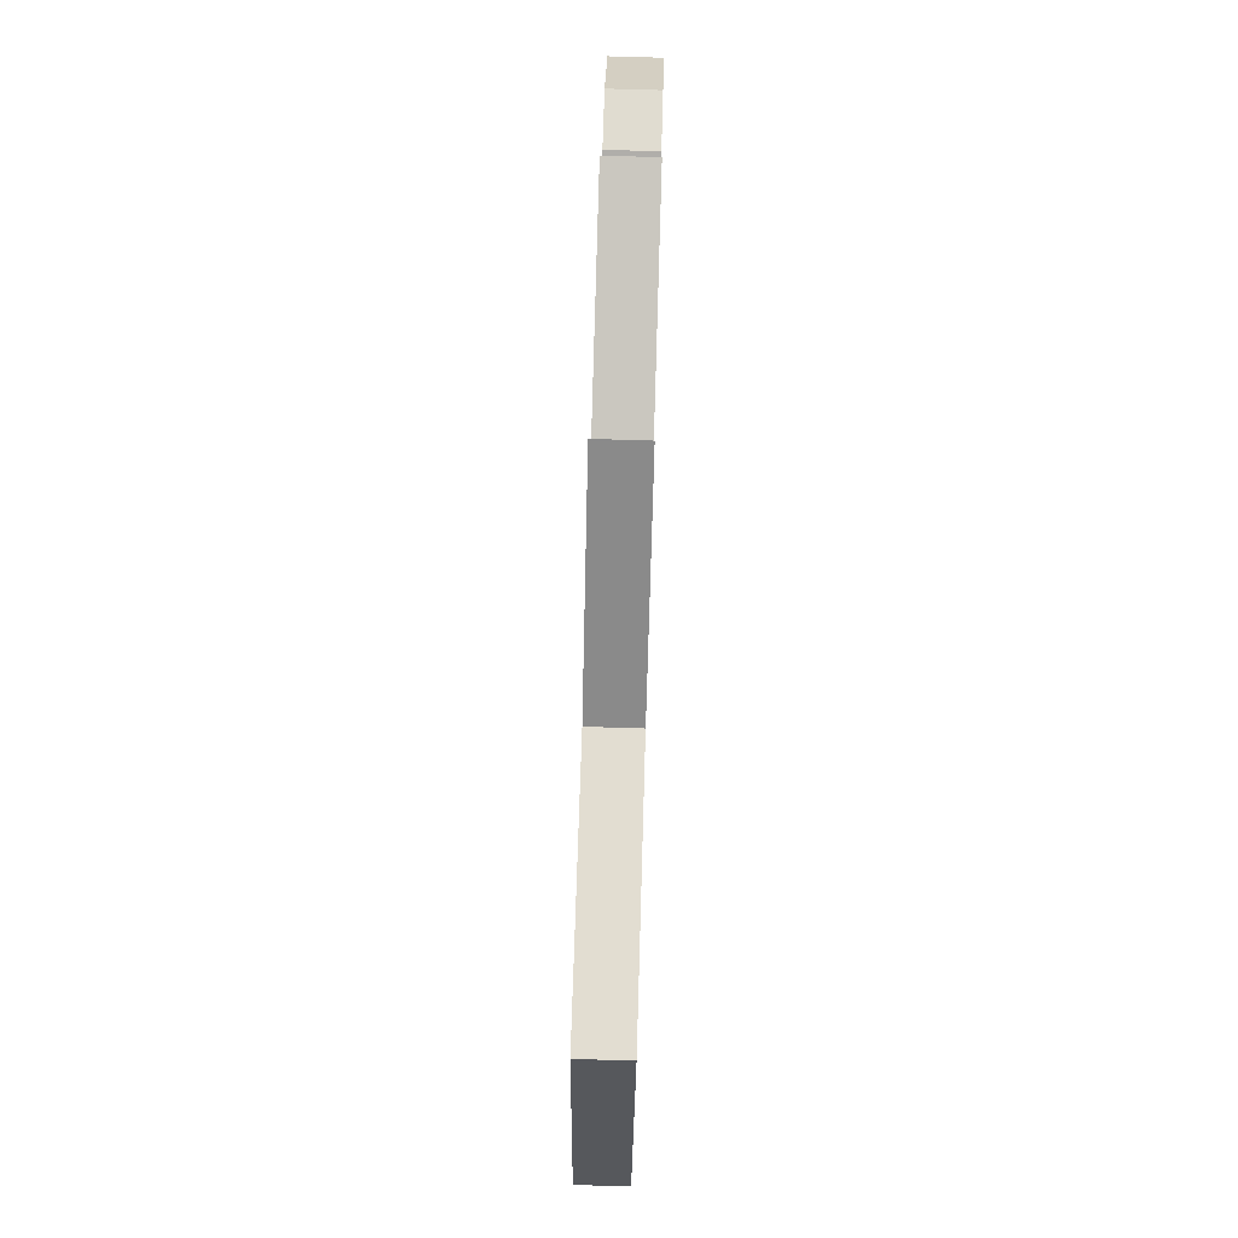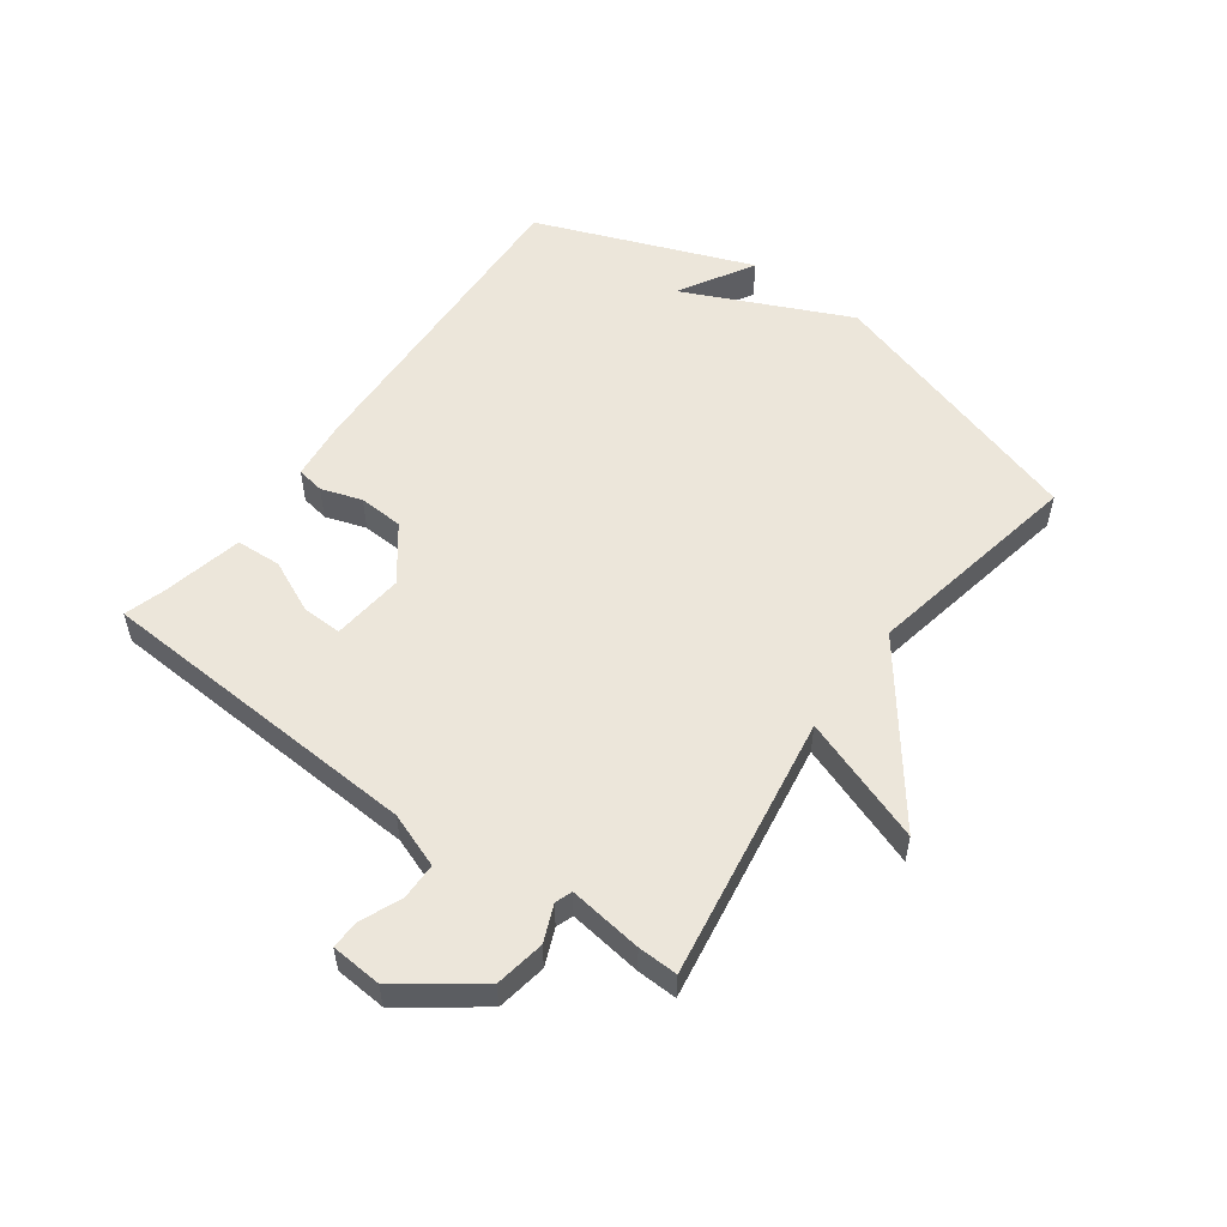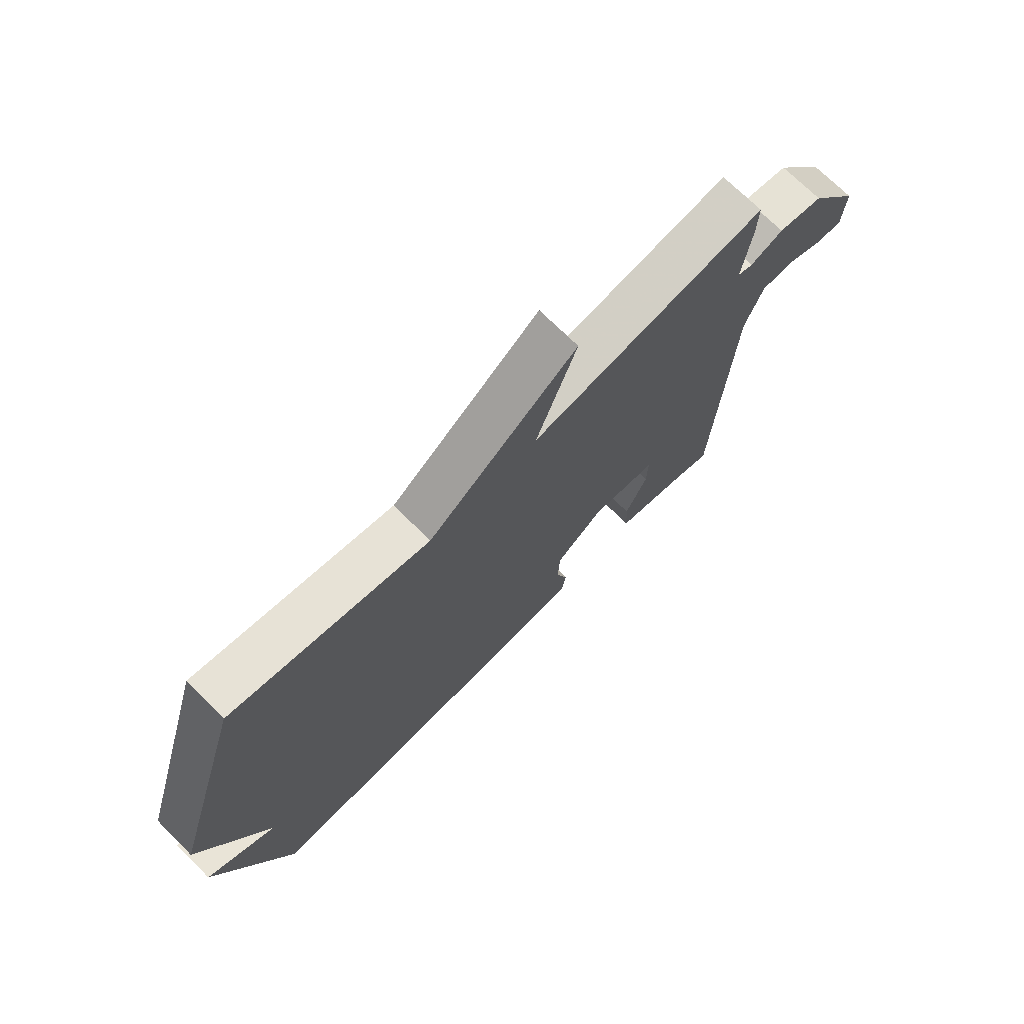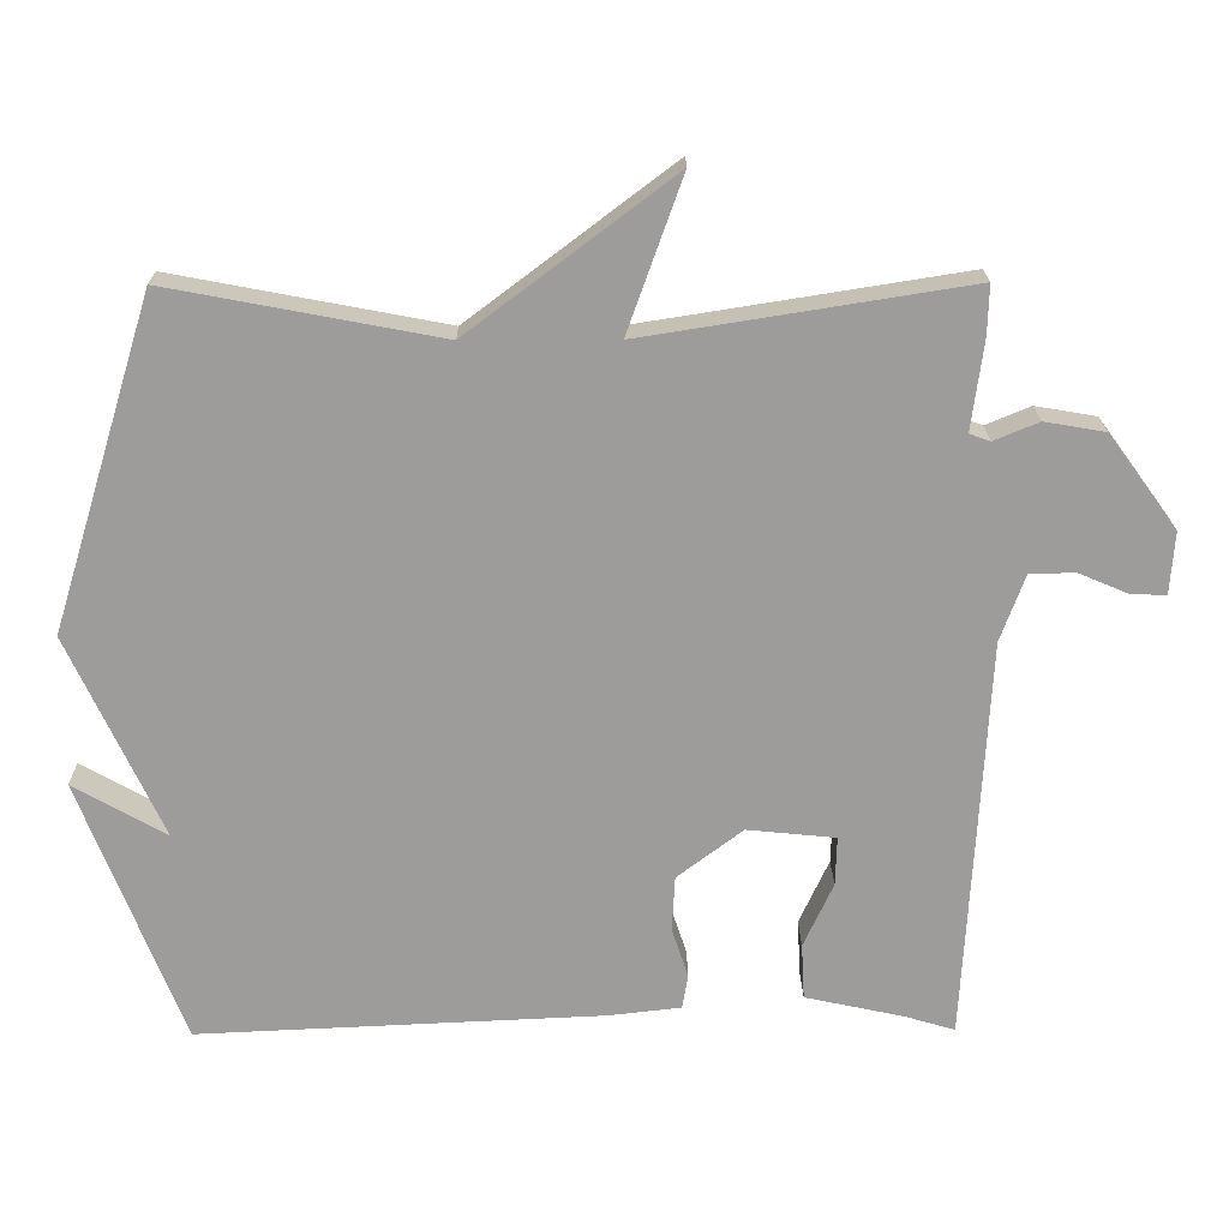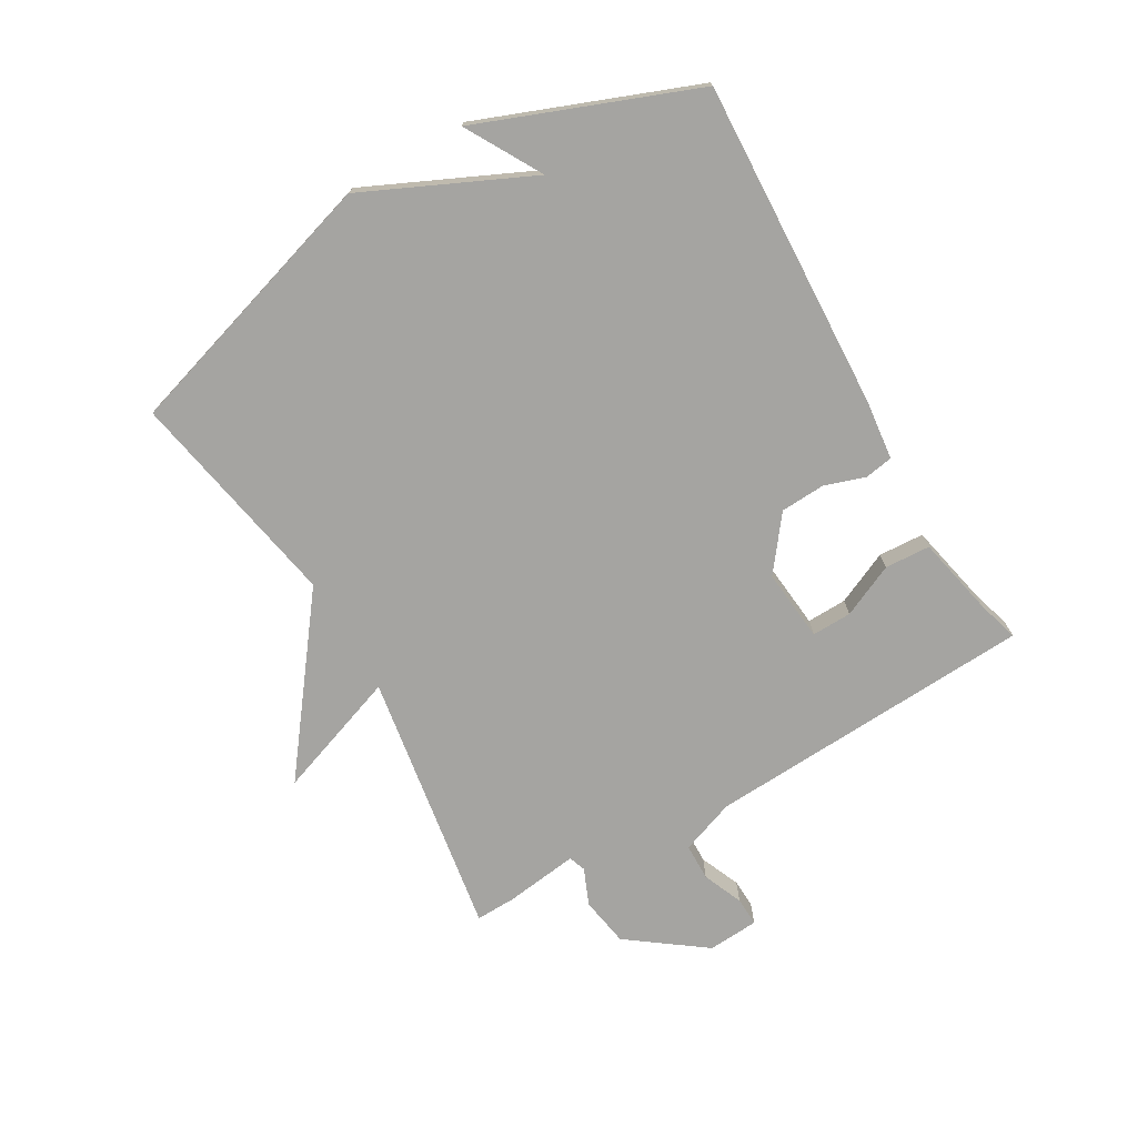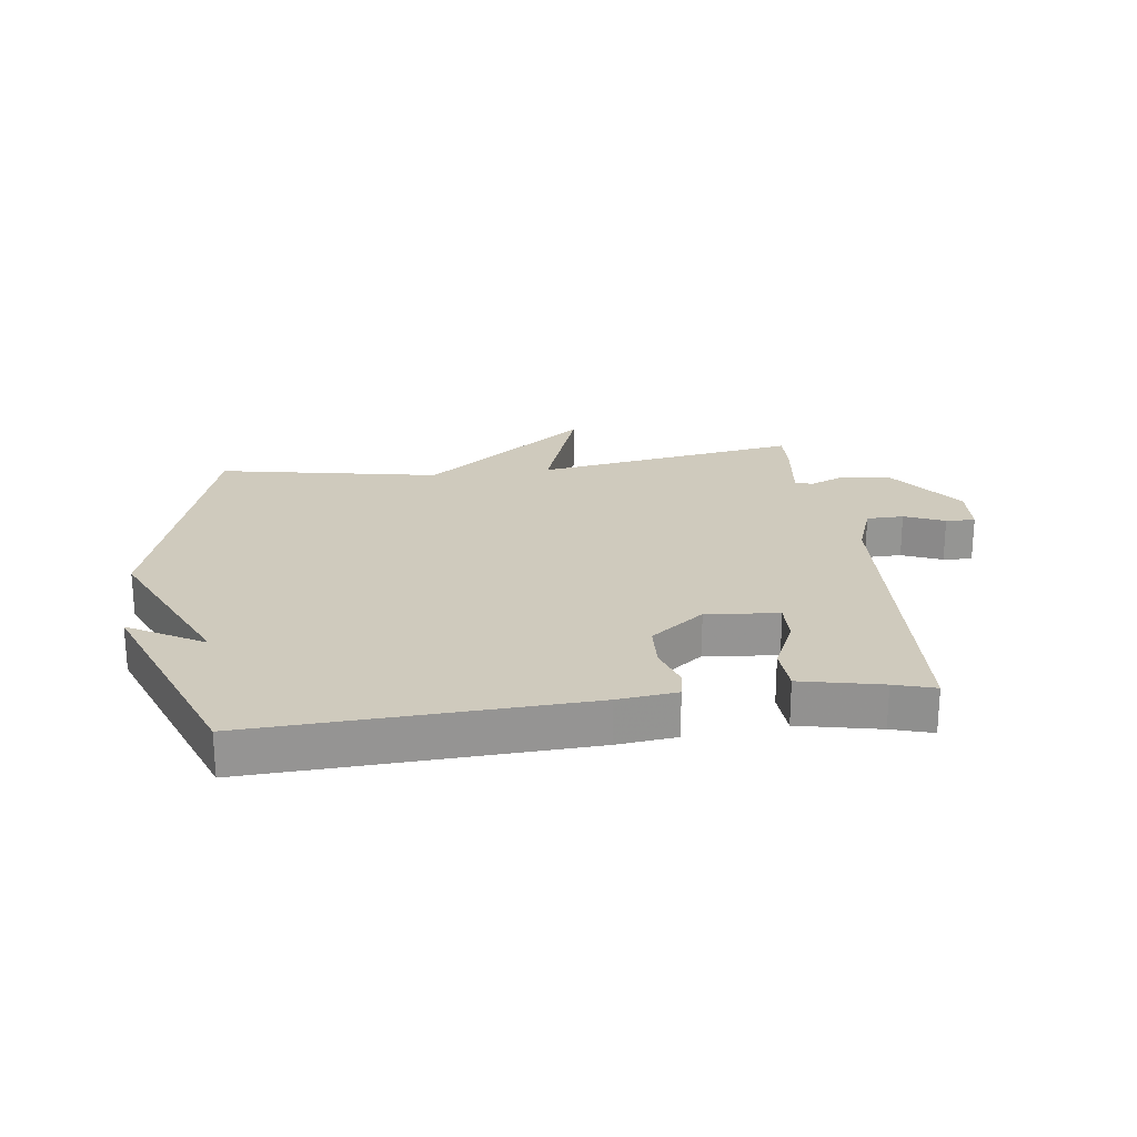
<metadata>
{"format":"obj","ext":"obj","renderer":"f3d","projection":"perspective","resolution":1024,"background":"white","views":[{"elev":79.4,"azim":91.7,"up":"+Z"},{"elev":54.4,"azim":-53.9,"up":"+Y"},{"elev":71.8,"azim":134.8,"up":"+Z"},{"elev":20.0,"azim":179.3,"up":"+Z"},{"elev":-73.3,"azim":120.0,"up":"+Y"},{"elev":23.1,"azim":172.5,"up":"+Y"}]}
</metadata>
<code>
v -0.5 0.07 -0.5
v -0.53 0.07 0.043
v -0.563 0.07 0.133
v -0.624 0.07 0.134
v -0.69 0.07 0.106
v -0.738 0.07 0.104
v -0.744 0.07 0.188
v -0.652 0.07 0.314
v -0.57 0.07 0.328
v -0.51 0.07 0.303
v -0.482 0.07 0.313
v -0.498 0.07 0.434
v -0.5 0.07 0.5
v -0.064 0.07 0.431
v -0.138 0.07 0.638
v 0.136 0.07 0.431
v 0.5 0.07 0.5
v 0.637 0.07 0.056
v 0.512 0.07 -0.216
v 0.637 0.07 -0.144
v 0.5 0.07 -0.5
v -0.044 0.07 -0.476
v -0.141 0.07 -0.465
v -0.149 0.07 -0.419
v -0.127 0.07 -0.352
v -0.131 0.07 -0.278
v -0.219 0.07 -0.211
v -0.338 0.07 -0.223
v -0.336 0.07 -0.289
v -0.296 0.07 -0.376
v -0.3 0.07 -0.451
v -0.433 0.07 -0.48
v -0.5 0 -0.5
v -0.53 0 0.043
v -0.563 0 0.133
v -0.624 0 0.134
v -0.69 0 0.106
v -0.738 0 0.104
v -0.744 0 0.188
v -0.652 0 0.314
v -0.57 0 0.328
v -0.51 0 0.303
v -0.482 0 0.313
v -0.498 0 0.434
v -0.5 0 0.5
v -0.064 0 0.431
v -0.138 0 0.638
v 0.136 0 0.431
v 0.5 0 0.5
v 0.637 0 0.056
v 0.512 0 -0.216
v 0.637 0 -0.144
v 0.5 0 -0.5
v -0.044 0 -0.476
v -0.141 0 -0.465
v -0.149 0 -0.419
v -0.127 0 -0.352
v -0.131 0 -0.278
v -0.219 0 -0.211
v -0.338 0 -0.223
v -0.336 0 -0.289
v -0.296 0 -0.376
v -0.3 0 -0.451
v -0.433 0 -0.48
f 29 30 31 32
f 32 1 2
f 29 32 2
f 28 29 2
f 27 28 2 3
f 26 27 3
f 23 24 25
f 22 23 25
f 21 22 25
f 21 25 26
f 19 20 21
f 19 21 26 3
f 18 19 3
f 17 18 3
f 16 17 3
f 14 15 16
f 11 12 13 14
f 16 3 4
f 14 16 4
f 11 14 4
f 10 11 4
f 8 9 10
f 7 8 10
f 6 7 10
f 5 6 10
f 4 5 10
f 64 63 62 61
f 34 33 64
f 34 64 61
f 34 61 60
f 35 34 60 59
f 35 59 58
f 57 56 55
f 57 55 54
f 57 54 53
f 58 57 53
f 53 52 51
f 35 58 53 51
f 35 51 50
f 35 50 49
f 35 49 48
f 48 47 46
f 46 45 44 43
f 36 35 48
f 36 48 46
f 36 46 43
f 36 43 42
f 42 41 40
f 42 40 39
f 42 39 38
f 42 38 37
f 42 37 36
f 1 33 34 2
f 2 34 35 3
f 3 35 36 4
f 4 36 37 5
f 5 37 38 6
f 6 38 39 7
f 7 39 40 8
f 8 40 41 9
f 9 41 42 10
f 10 42 43 11
f 11 43 44 12
f 12 44 45 13
f 13 45 46 14
f 14 46 47 15
f 15 47 48 16
f 16 48 49 17
f 17 49 50 18
f 18 50 51 19
f 19 51 52 20
f 20 52 53 21
f 21 53 54 22
f 22 54 55 23
f 23 55 56 24
f 24 56 57 25
f 25 57 58 26
f 26 58 59 27
f 27 59 60 28
f 28 60 61 29
f 29 61 62 30
f 30 62 63 31
f 31 63 64 32
f 32 64 33 1

</code>
